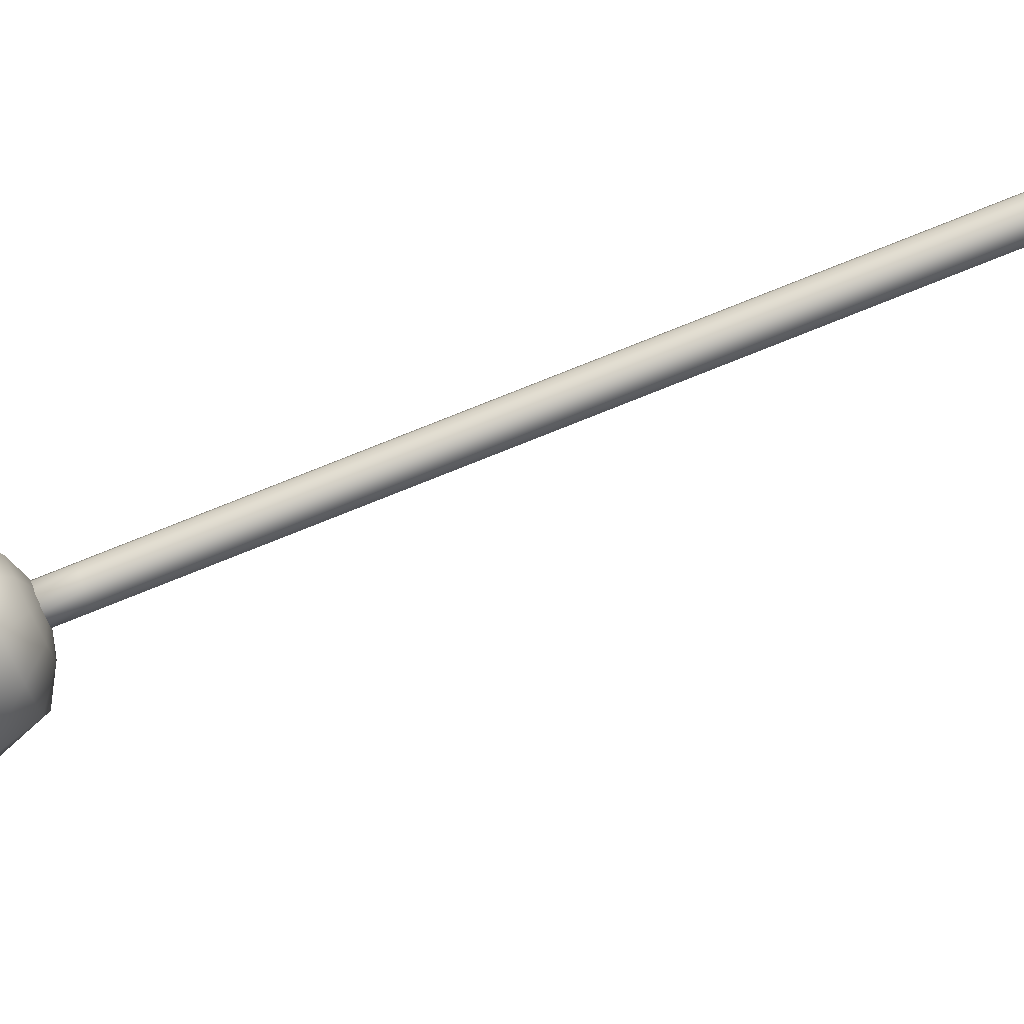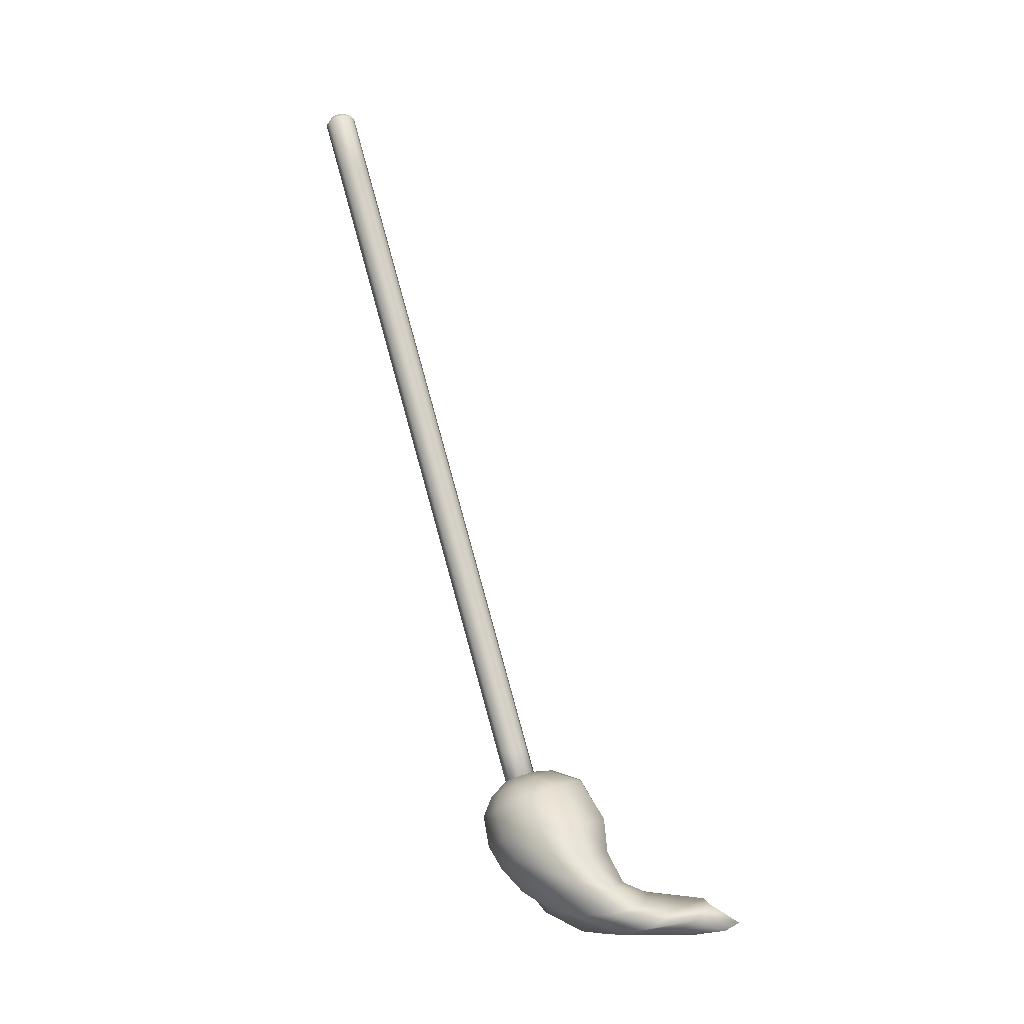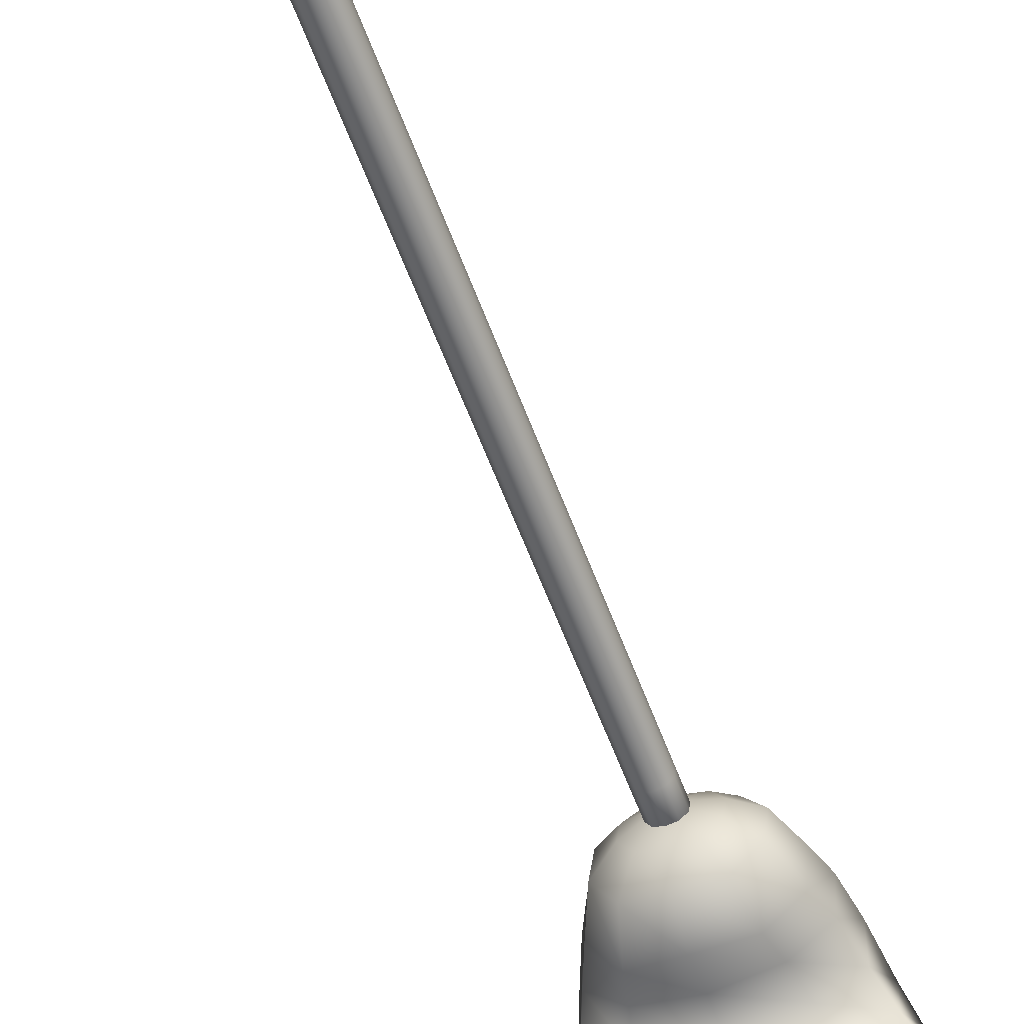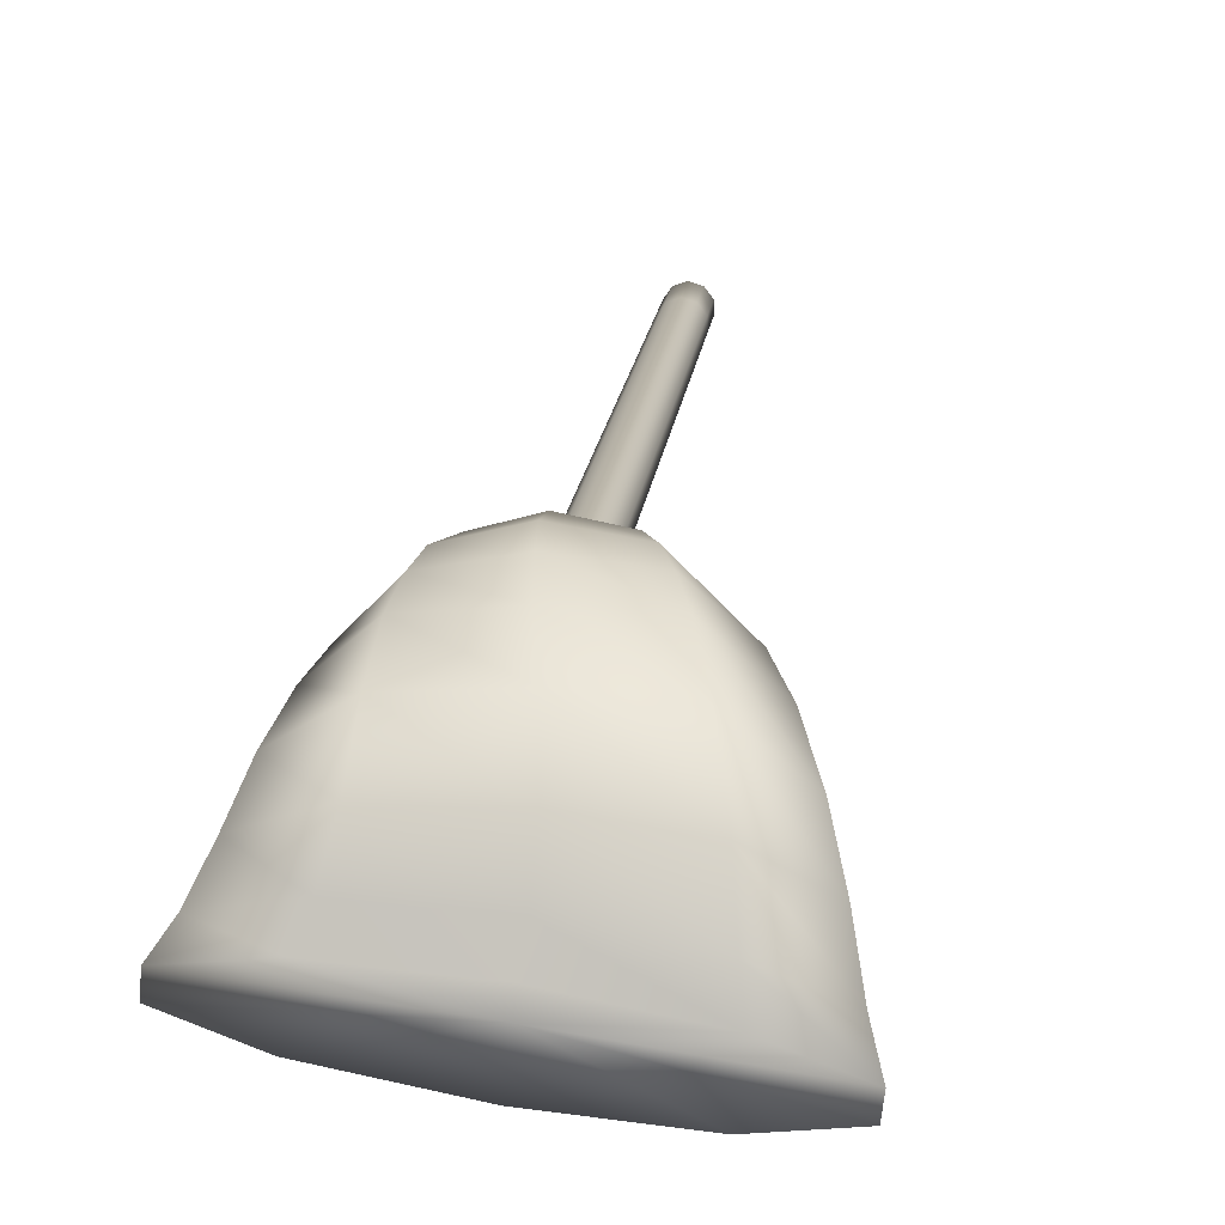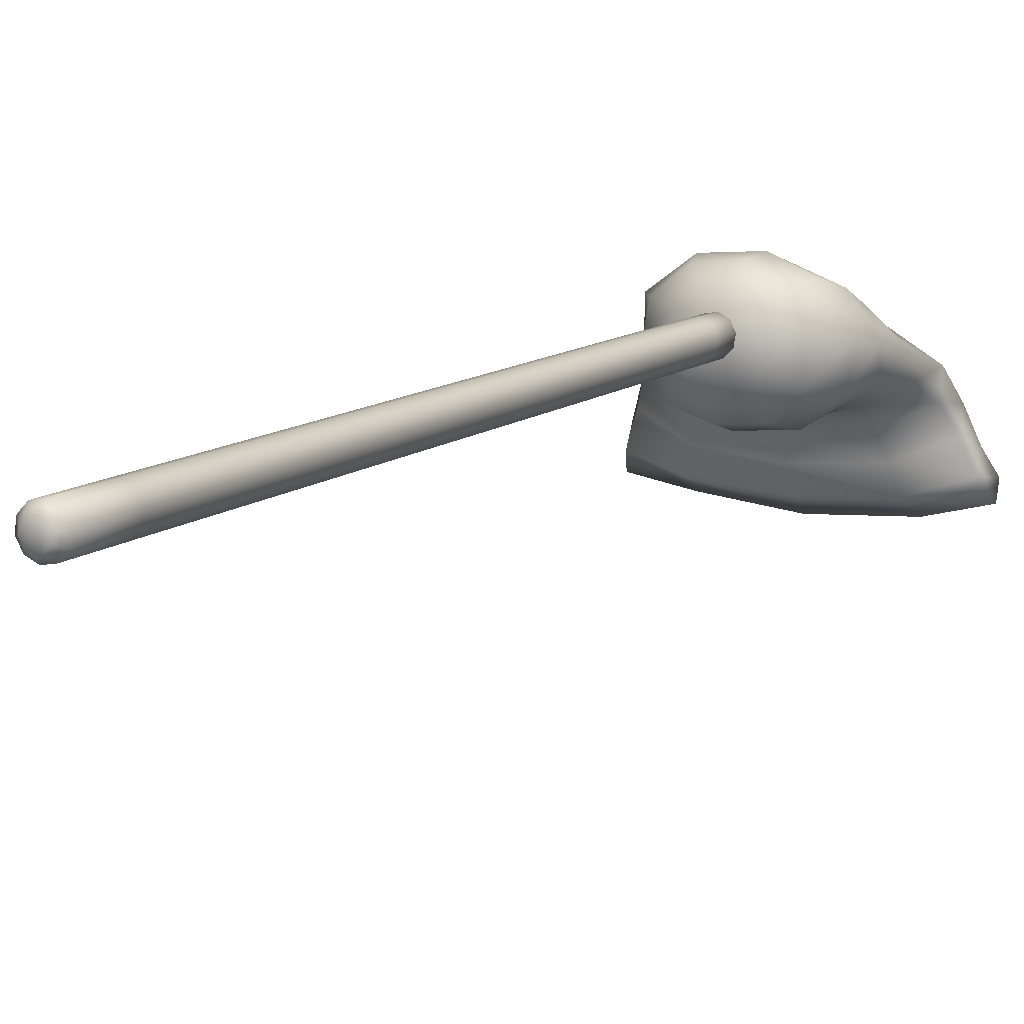
<metadata>
{"format":"obj","ext":"obj","renderer":"f3d","projection":"perspective","resolution":1024,"background":"white","views":[{"elev":-46.5,"azim":104.9,"up":"+Z"},{"elev":-11.5,"azim":82.3,"up":"+Y"},{"elev":-43.5,"azim":-158.7,"up":"+Z"},{"elev":-1.9,"azim":5.1,"up":"+Z"},{"elev":28.1,"azim":-151.8,"up":"+Z"}]}
</metadata>
<code>
g Mop(Clone)
v -0.01503 0.004852 -0.468
v 0.2943 0.03875 -0.6265
v -0.0371 0.08074 -0.5919
v 0.5048 0.04887 -0.6134
v 0.514 0.02005 -0.5575
v 0.3184 9.12e-06 -0.4803
v -0.007304 9.12e-06 -0.4112
v -0.3387 9.12e-06 -0.3767
v -0.5491 0.009879 -0.3898
v -0.5584 0.04819 -0.4457
v -0.3628 0.07161 -0.5228
v -0.02858 0.1454 -0.5081
v -0.3278 0.1245 -0.447
v -0.5055 0.06487 -0.3725
v 0.4757 0.1152 -0.5113
v 0.2784 0.1363 -0.5333
v 0.2698 0.1469 -0.4276
v -0.01313 0.1548 -0.4135
v 0.2602 0.1555 -0.3214
v 0.4244 0.111 -0.2689
v 0.4529 0.09239 -0.387
v 0.3867 0.1818 -0.1583
v 0.2425 0.1971 -0.2261
v 0.3407 0.2913 -0.07527
v 0.2145 0.3125 -0.1718
v 0.2918 0.409 -0.05038
v 0.1829 0.4411 -0.1649
v 0.2224 0.5634 0.02772
v 0.1382 0.5903 -0.07981
v 0.1348 0.603 0.09711
v 0.08342 0.6281 0.03232
v 0.001707 0.6003 -0.105
v 0.0003587 0.6376 0.01043
v -0.1363 0.587 -0.07509
v -0.08301 0.6275 0.03317
v -0.2222 0.5637 0.02747
v -0.1346 0.603 0.09711
v -0.1696 0.4457 -0.149
v 0.006857 0.471 -0.1816
v -0.2791 0.4195 -0.03561
v 0.01213 0.3224 -0.1939
v -0.3136 0.2986 -0.04376
v -0.1907 0.3212 -0.1519
v -0.2132 0.1874 -0.189
v 0.0128 0.1988 -0.2379
v -0.2455 0.133 -0.2668
v 0.003424 0.1673 -0.3178
v -0.2865 0.1185 -0.3606
v -0.3938 0.07382 -0.1846
v -0.3499 0.1639 -0.1022
v -0.0003769 0.6242 0.1647
v 0.0003587 0.6376 0.01043
v 0.08342 0.6281 0.03232
v 0.1348 0.603 0.09711
v 0.1341 0.5701 0.1761
v -0.08301 0.6275 0.03317
v -0.1346 0.603 0.09711
v -0.1354 0.5701 0.1761
v 0.2224 0.5634 0.02772
v 0.2213 0.5165 0.1619
v 0.1341 0.5701 0.1761
v 0.1348 0.603 0.09711
v 0.2918 0.409 -0.05038
v 0.2841 0.4051 0.1095
v 0.3407 0.2913 -0.07527
v 0.3308 0.3152 0.07081
v 0.3867 0.1818 -0.1583
v 0.3813 0.2006 -0.01489
v 0.4244 0.111 -0.2689
v 0.4292 0.07903 -0.1459
v 0.4529 0.09239 -0.387
v 0.4642 0.03066 -0.2984
v 0.4757 0.1152 -0.5113
v 0.4873 0.05432 -0.4506
v 0.5048 0.04887 -0.6134
v 0.514 0.02005 -0.5575
v -0.0003769 0.6242 0.1647
v 0.1341 0.5701 0.1761
v 0.0806 0.542 0.2342
v 0.2213 0.5165 0.1619
v 0.1319 0.4715 0.255
v 0.0806 0.542 0.2342
v 0.1341 0.5701 0.1761
v -0.003871 0.5308 0.2544
v -0.0003769 0.6242 0.1647
v -0.00853 0.4525 0.2849
v -0.08589 0.5421 0.2341
v -0.1428 0.4723 0.2544
v -0.1354 0.5701 0.1761
v -0.2232 0.5165 0.1618
v -0.184 0.3583 0.2285
v -0.2865 0.4052 0.1096
v -0.01288 0.335 0.2636
v 0.1686 0.3572 0.2293
v 0.2841 0.4051 0.1095
v 0.3308 0.3152 0.07081
v 0.1974 0.2841 0.1851
v -0.008837 0.2488 0.2128
v -0.2073 0.2839 0.1849
v -0.3243 0.3208 0.07743
v -0.2301 0.2159 0.1193
v -0.357 0.2022 0.01429
v -0.2418 0.07645 0.00099
v -0.3911 0.05573 -0.08391
v -0.2599 9.12e-06 -0.1546
v -0.4371 0.009879 -0.2017
v -0.2979 9.12e-06 -0.2912
v -0.4942 0.009879 -0.3132
v -0.3387 9.12e-06 -0.3767
v -0.5491 0.009879 -0.3898
v -0.007304 9.12e-06 -0.4112
v 0.009063 9.12e-06 -0.3172
v 0.02322 9.12e-06 -0.1681
v 0.01513 0.0835 0.009266
v -0.003136 0.1598 0.1303
v 0.3184 9.12e-06 -0.4803
v 0.3088 9.12e-06 -0.3758
v 0.2983 9.12e-06 -0.2083
v 0.2676 0.07143 -0.01985
v 0.2273 0.2119 0.1176
v 0.514 0.02005 -0.5575
v 0.4873 0.05432 -0.4506
v 0.4642 0.03066 -0.2984
v 0.4292 0.07903 -0.1459
v 0.3813 0.2006 -0.01489
v -0.2232 0.5165 0.1618
v -0.2222 0.5637 0.02747
v -0.1346 0.603 0.09711
v -0.1354 0.5701 0.1761
v -0.2865 0.4052 0.1096
v -0.2791 0.4195 -0.03561
v -0.3243 0.3208 0.07743
v -0.3136 0.2986 -0.04376
v -0.357 0.2022 0.01429
v -0.3499 0.1639 -0.1022
v -0.3911 0.05573 -0.08391
v -0.3938 0.07382 -0.1846
v -0.4371 0.009879 -0.2017
v -0.4475 0.04979 -0.2788
v -0.4942 0.009879 -0.3132
v -0.5055 0.06487 -0.3725
v -0.5491 0.009879 -0.3898
v -0.5584 0.04819 -0.4457
v -0.3278 0.1245 -0.447
v -0.02858 0.1454 -0.5081
v -0.01313 0.1548 -0.4135
v -0.2865 0.1185 -0.3606
v -0.5055 0.06487 -0.3725
v -0.4475 0.04979 -0.2788
v -0.2455 0.133 -0.2668
v -0.3938 0.07382 -0.1846
v 0.2784 0.1363 -0.5333
v 0.4757 0.1152 -0.5113
v 0.4529 0.09239 -0.387
v 0.2698 0.1469 -0.4276
v 5.215e-05 0.4919 0.1085
v 0.0353 0.5049 0.06174
v 5.215e-05 0.508 0.05071
v 0.05712 0.4969 0.09061
v 0.05712 0.4869 0.1264
v 0.0353 0.4788 0.1552
v 5.215e-05 0.4758 0.1663
v -0.0352 0.4788 0.1552
v -0.05702 0.4869 0.1264
v -0.05702 0.4969 0.09061
v -0.0352 0.5049 0.06174
v 5.215e-05 3.158 0.7901
v 0.0353 3.155 0.8011
v 0.0353 3.371 0.8614
v 5.215e-05 3.375 0.8504
v -0.0352 3.155 0.8011
v -0.0352 3.371 0.8614
v 0.05712 3.363 0.8904
v 0.05712 3.147 0.83
v 0.05712 3.353 0.926
v 0.05712 3.137 0.8657
v -0.05702 3.147 0.83
v -0.05702 3.363 0.8904
v 5.215e-05 3.391 0.8812
v 0.02047 3.389 0.8875
v 0.03309 3.384 0.9043
v -0.03299 3.384 0.9043
v -0.02036 3.389 0.8875
v -0.05702 2.65 0.6914
v -0.0352 2.658 0.6625
v -0.05702 1.937 0.4924
v -0.0352 1.945 0.4635
v -0.05702 1.224 0.2935
v -0.0352 1.232 0.2645
v -0.05702 0.72 0.1528
v -0.0352 0.728 0.124
v -0.05702 0.4969 0.09061
v -0.0352 0.5049 0.06174
v 5.215e-05 0.7311 0.1129
v 5.215e-05 0.508 0.05071
v 0.0353 0.728 0.124
v 0.0353 0.5049 0.06174
v 0.05712 0.72 0.1528
v 0.05712 0.4969 0.09061
v 0.05712 1.224 0.2935
v 0.05712 1.214 0.3291
v 0.05712 0.71 0.1886
v 0.0353 1.206 0.3581
v 0.0353 0.702 0.2174
v 0.05712 0.4869 0.1264
v 0.0353 0.4788 0.1552
v 5.215e-05 0.6988 0.2285
v 5.215e-05 0.4758 0.1663
v -0.0352 0.702 0.2174
v -0.0352 0.4788 0.1552
v -0.05702 0.71 0.1886
v -0.05702 0.4869 0.1264
v -0.05702 0.72 0.1528
v -0.05702 0.4969 0.09061
v 0.05712 0.4969 0.09061
v 0.05712 0.72 0.1528
v -0.05702 1.224 0.2935
v -0.05702 1.214 0.3291
v -0.0352 1.206 0.3581
v 5.215e-05 1.203 0.3691
v -0.05702 1.937 0.4924
v -0.05702 1.927 0.5281
v -0.05702 2.65 0.6914
v -0.05702 2.64 0.7271
v -0.0352 1.919 0.5571
v -0.0352 2.632 0.756
v 5.215e-05 1.916 0.5681
v 5.215e-05 2.629 0.767
v 0.0353 1.919 0.5571
v 0.0353 2.632 0.756
v 0.05712 1.927 0.5281
v 0.05712 2.64 0.7271
v 0.05712 1.224 0.2935
v 0.05712 1.937 0.4924
v 0.05712 2.65 0.6914
v -0.05702 3.147 0.83
v -0.05702 3.137 0.8657
v -0.05702 3.363 0.8904
v -0.05702 3.353 0.926
v -0.0352 3.129 0.8946
v -0.0352 3.345 0.955
v 5.215e-05 3.126 0.9057
v 5.215e-05 3.342 0.966
v 0.0353 3.129 0.8946
v 0.0353 3.345 0.955
v 0.05712 3.137 0.8657
v 0.05712 3.353 0.926
v 0.03309 3.379 0.925
v 0.03309 3.384 0.9043
v 5.215e-05 3.382 0.9146
v 0.02047 3.374 0.9417
v 5.215e-05 3.372 0.9482
v -0.02036 3.374 0.9417
v -0.03299 3.379 0.925
v -0.03299 3.384 0.9043
v -0.02036 3.389 0.8875
v 0.02047 3.389 0.8875
v 5.215e-05 3.391 0.8812
v 0.05712 3.363 0.8904
v 0.05712 3.147 0.83
v 0.0353 1.232 0.2645
v 5.215e-05 1.235 0.2535
v 0.05712 1.937 0.4924
v 0.0353 1.945 0.4635
v 0.05712 2.65 0.6914
v 0.0353 2.658 0.6625
v 5.215e-05 1.948 0.4525
v 5.215e-05 2.661 0.6515
g Mop(Clone)_0
f 3 2 1
f 2 4 1
f 4 5 1
f 5 6 1
f 6 7 1
f 7 8 1
f 8 9 1
f 9 10 1
f 10 11 1
f 11 3 1
f 12 3 11
f 13 12 11
f 13 11 10
f 14 13 10
f 15 4 2
f 16 15 2
f 16 2 3
f 12 16 3
f 17 16 12
f 18 17 12
f 19 17 18
f 19 20 17
f 20 21 17
f 22 20 19
f 23 22 19
f 24 22 23
f 25 24 23
f 26 24 25
f 27 26 25
f 28 26 27
f 29 28 27
f 30 28 29
f 31 30 29
f 31 29 32
f 33 31 32
f 33 32 34
f 35 33 34
f 35 34 36
f 37 35 36
f 34 32 38
f 32 39 38
f 29 27 39
f 32 29 39
f 34 38 40
f 36 34 40
f 27 25 41
f 39 27 41
f 40 38 42
f 38 43 42
f 39 41 43
f 38 39 43
f 43 41 44
f 41 45 44
f 41 25 45
f 44 45 46
f 45 47 46
f 46 47 48
f 47 18 48
f 44 46 49
f 50 44 49
f 43 44 50
f 42 43 50
f 47 19 18
f 23 19 47
f 45 23 47
f 25 23 45
f 53 52 51
f 54 53 51
f 55 54 51
f 52 56 51
f 56 57 51
f 57 58 51
f 61 60 59
f 62 61 59
f 59 60 63
f 60 64 63
f 63 64 65
f 64 66 65
f 65 66 67
f 66 68 67
f 67 68 69
f 68 70 69
f 69 70 71
f 70 72 71
f 71 72 73
f 72 74 73
f 73 74 75
f 74 76 75
f 79 78 77
f 82 81 80
f 83 82 80
f 82 84 81
f 84 82 85
f 84 86 81
f 87 84 85
f 84 87 86
f 87 88 86
f 89 87 85
f 87 89 88
f 89 90 88
f 88 90 91
f 90 92 91
f 88 91 93
f 86 88 93
f 86 93 94
f 81 86 94
f 81 94 95
f 80 81 95
f 95 94 96
f 94 97 96
f 94 93 97
f 93 98 97
f 93 91 98
f 91 99 98
f 91 92 99
f 92 100 99
f 99 100 101
f 100 102 101
f 101 102 103
f 102 104 103
f 103 104 105
f 104 106 105
f 105 106 107
f 106 108 107
f 107 108 109
f 108 110 109
f 107 109 111
f 112 107 111
f 105 107 112
f 113 105 112
f 103 105 113
f 114 103 113
f 101 103 114
f 115 101 114
f 99 101 115
f 98 99 115
f 112 111 116
f 117 112 116
f 113 112 117
f 118 113 117
f 114 113 118
f 119 114 118
f 115 114 119
f 120 115 119
f 98 115 120
f 97 98 120
f 117 116 121
f 122 117 121
f 118 117 122
f 123 118 122
f 119 118 123
f 124 119 123
f 120 119 124
f 125 120 124
f 97 120 125
f 96 97 125
f 128 127 126
f 129 128 126
f 126 127 130
f 127 131 130
f 130 131 132
f 131 133 132
f 132 133 134
f 133 135 134
f 134 135 136
f 135 137 136
f 136 137 138
f 137 139 138
f 138 139 140
f 139 141 140
f 140 141 142
f 141 143 142
f 146 145 144
f 147 146 144
f 147 144 148
f 149 147 148
f 150 147 149
f 151 150 149
f 154 153 152
f 155 154 152
f 158 157 156
f 157 159 156
f 159 160 156
f 160 161 156
f 161 162 156
f 162 163 156
f 163 164 156
f 164 165 156
f 165 166 156
f 166 158 156
f 169 168 167
f 170 169 167
f 170 167 171
f 172 170 171
f 169 173 168
f 173 174 168
f 173 175 174
f 175 176 174
f 172 171 177
f 178 172 177
f 170 179 169
f 179 180 169
f 169 180 173
f 180 181 173
f 178 182 172
f 182 183 172
f 183 179 170
f 172 183 170
f 177 171 184
f 171 185 184
f 184 185 186
f 185 187 186
f 186 187 188
f 187 189 188
f 188 189 190
f 189 191 190
f 190 191 192
f 191 193 192
f 191 194 193
f 194 195 193
f 194 196 195
f 196 197 195
f 196 198 197
f 198 199 197
f 200 198 196
f 200 201 198
f 201 202 198
f 201 203 202
f 203 204 202
f 202 204 205
f 204 206 205
f 204 207 206
f 207 208 206
f 207 209 208
f 209 210 208
f 209 211 210
f 211 212 210
f 211 213 212
f 213 214 212
f 202 205 215
f 216 202 215
f 217 213 211
f 218 217 211
f 218 211 209
f 219 218 209
f 219 209 207
f 220 219 207
f 220 207 204
f 203 220 204
f 221 217 218
f 222 221 218
f 222 218 219
f 223 221 222
f 224 223 222
f 225 222 219
f 224 222 225
f 225 219 220
f 226 224 225
f 227 225 220
f 226 225 227
f 227 220 203
f 228 226 227
f 229 227 203
f 228 227 229
f 230 228 229
f 229 203 201
f 231 229 201
f 230 229 231
f 232 230 231
f 231 201 233
f 234 231 233
f 232 231 234
f 235 232 234
f 236 223 224
f 237 236 224
f 237 224 226
f 238 236 237
f 239 238 237
f 239 237 240
f 240 237 226
f 240 226 228
f 241 239 240
f 241 240 242
f 242 240 228
f 242 228 230
f 243 241 242
f 243 242 244
f 244 242 230
f 244 230 232
f 245 243 244
f 245 244 246
f 246 244 232
f 246 232 235
f 247 245 246
f 247 248 245
f 249 248 247
f 248 249 250
f 251 248 250
f 248 251 245
f 245 251 243
f 252 251 250
f 251 252 243
f 243 252 241
f 253 252 250
f 252 253 241
f 241 253 239
f 254 253 250
f 253 254 239
f 255 254 250
f 256 255 250
f 249 257 250
f 257 258 250
f 258 256 250
f 259 249 247
f 254 255 238
f 239 254 238
f 260 246 235
f 261 200 196
f 261 196 194
f 262 261 194
f 262 194 191
f 189 262 191
f 263 200 261
f 264 263 261
f 264 261 262
f 265 263 264
f 266 265 264
f 267 262 189
f 267 264 262
f 266 264 267
f 187 267 189
f 268 267 187
f 268 266 267
f 185 268 187
f 174 265 266
f 168 174 266
f 168 266 268
f 167 268 185
f 167 168 268
f 171 167 185

</code>
